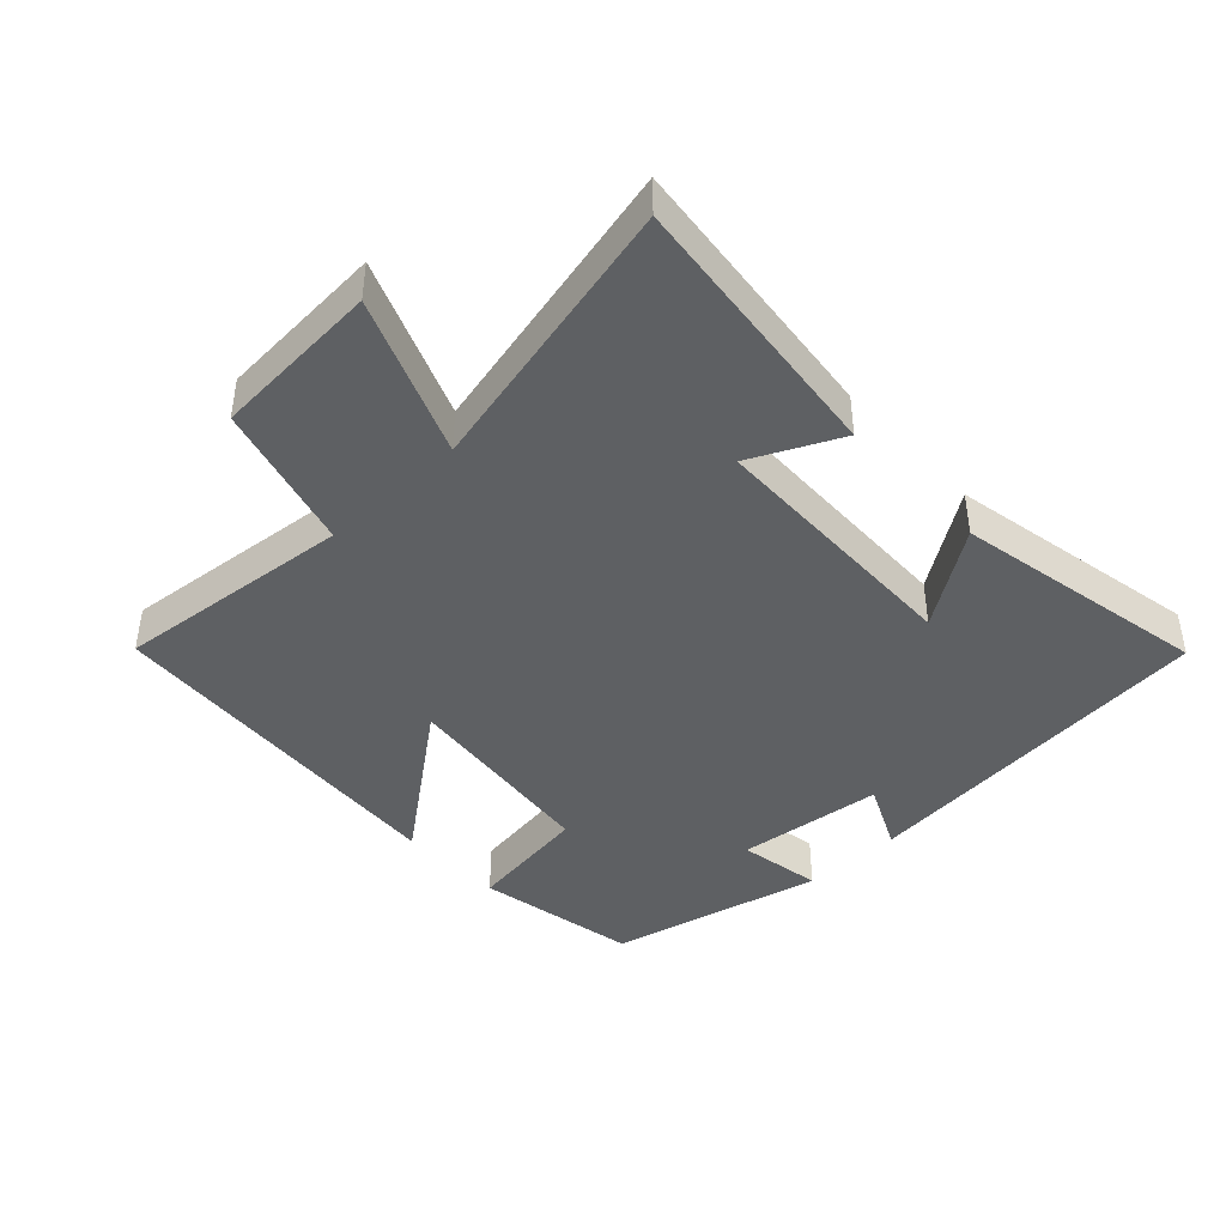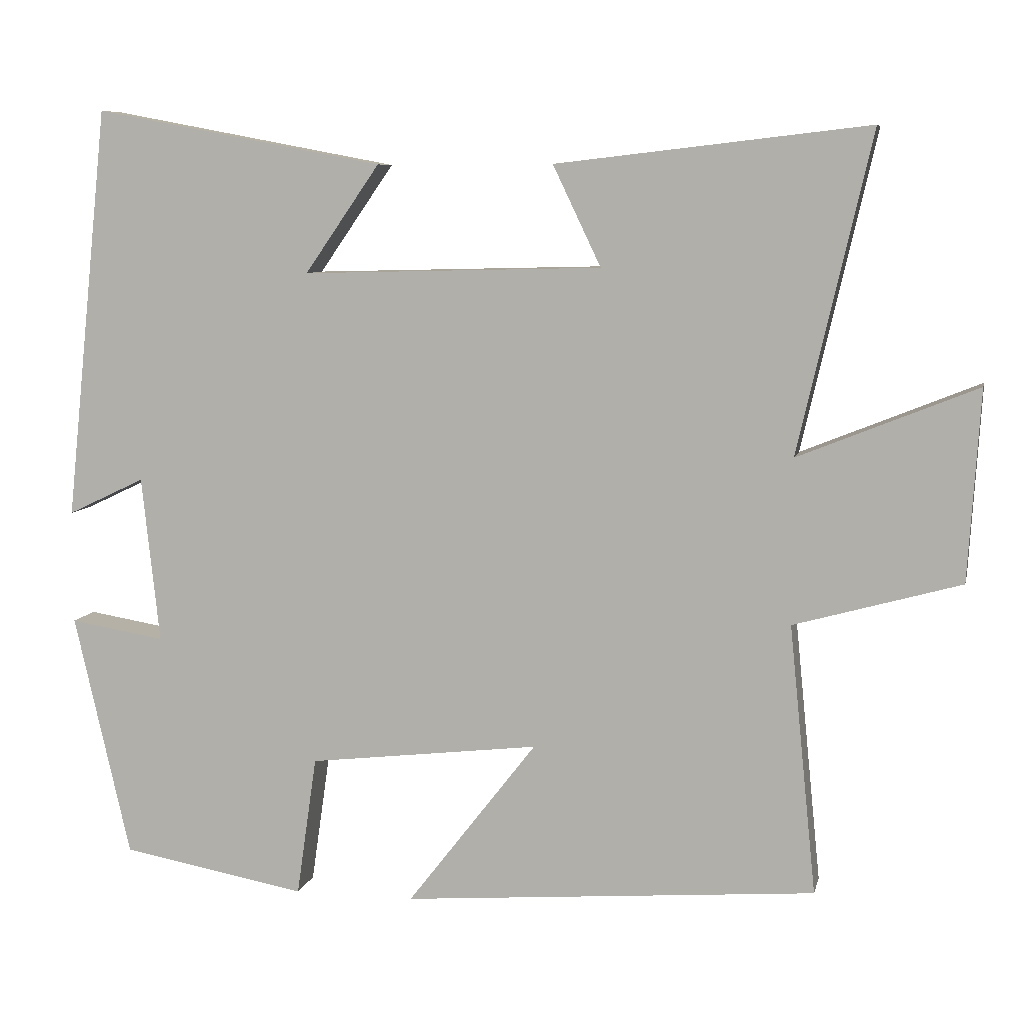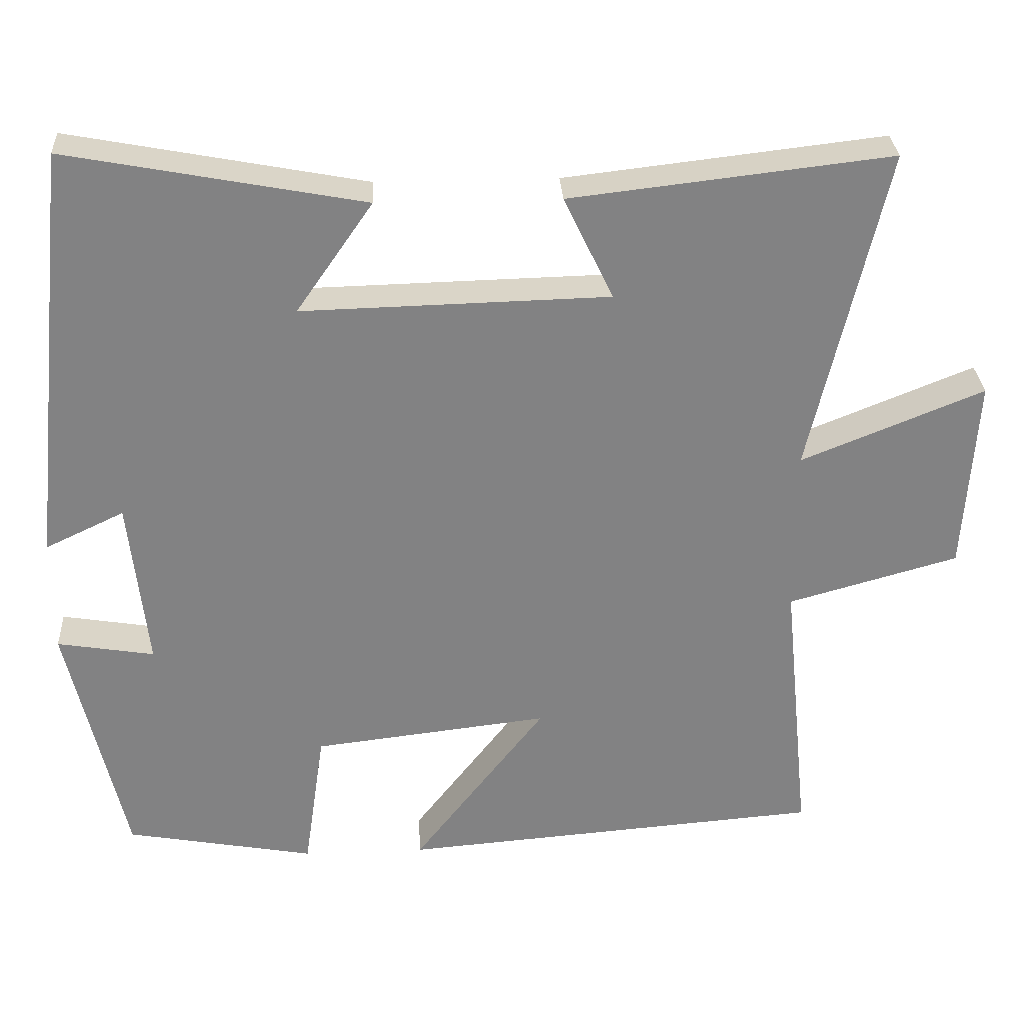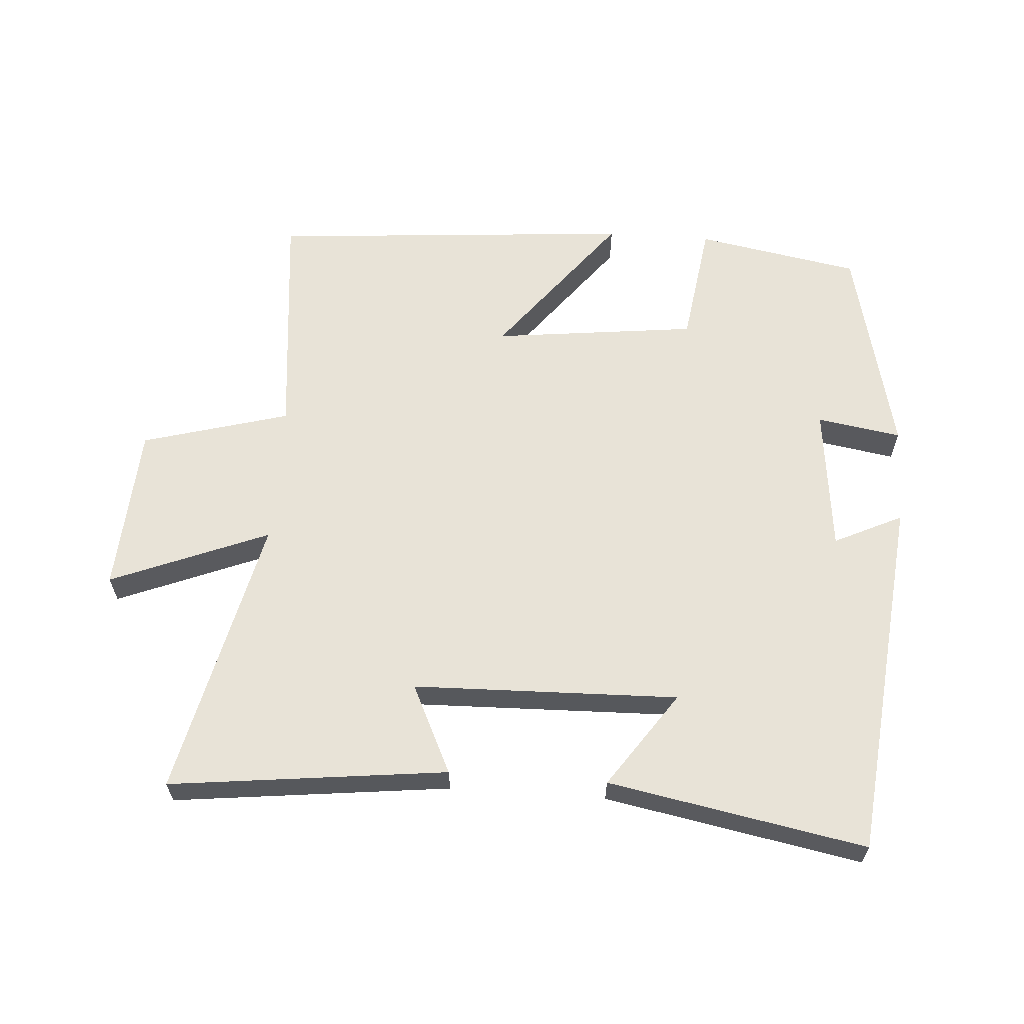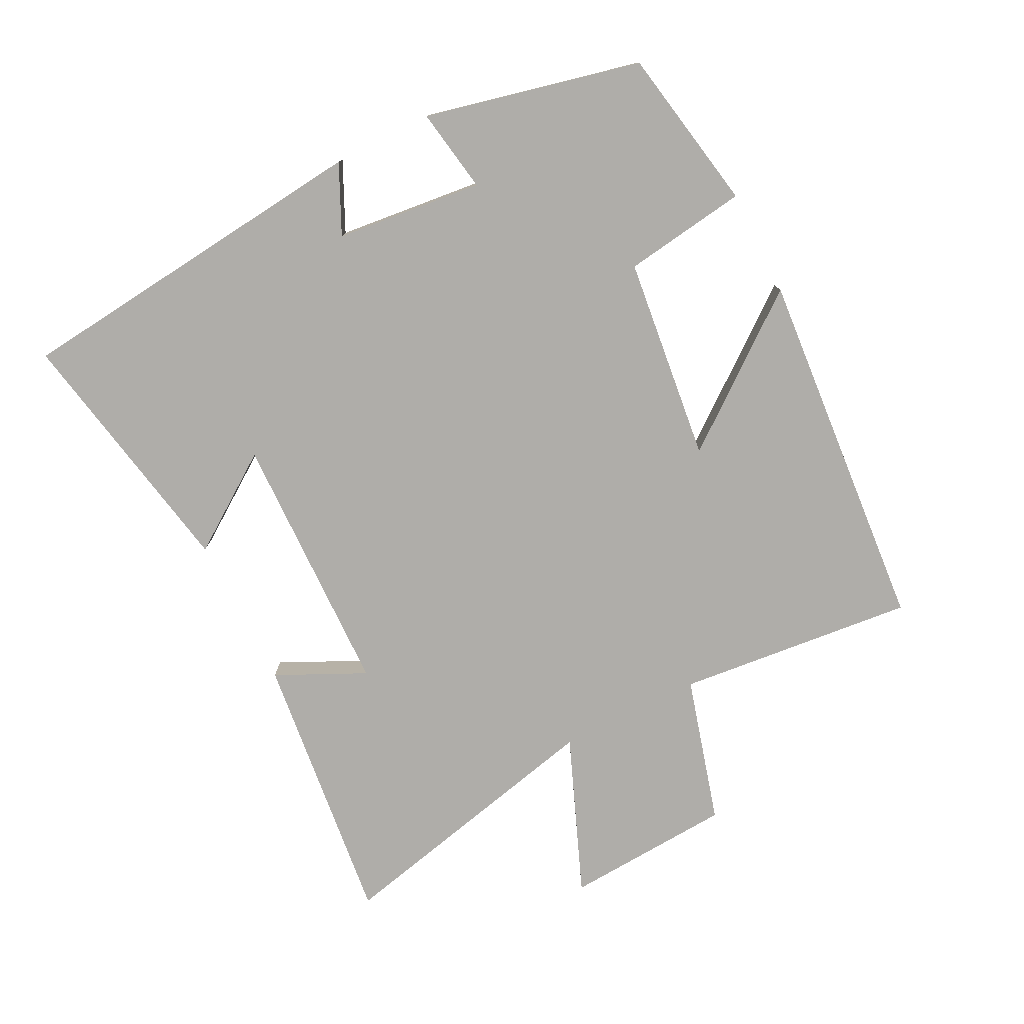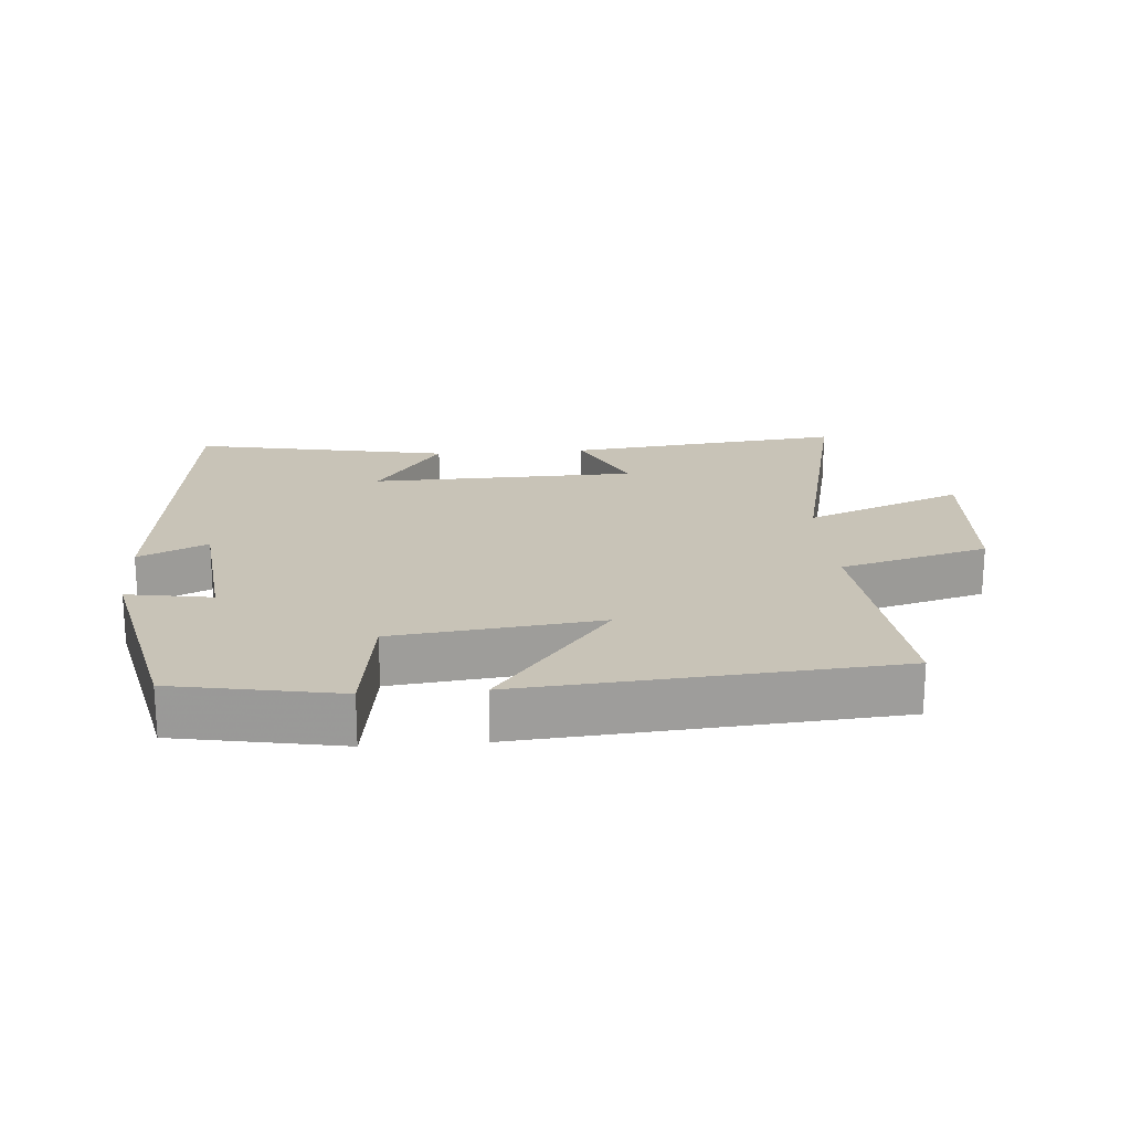
<metadata>
{"format":"obj","ext":"obj","renderer":"f3d","projection":"perspective","resolution":1024,"background":"white","views":[{"elev":-42.3,"azim":-46.8,"up":"+Y"},{"elev":7.7,"azim":-167.6,"up":"+Z"},{"elev":29.5,"azim":176.8,"up":"+Z"},{"elev":61.9,"azim":4.0,"up":"+Y"},{"elev":-77.3,"azim":116.8,"up":"+Y"},{"elev":19.8,"azim":175.6,"up":"+Y"}]}
</metadata>
<code>
v 0.442 0.07 0.573
v 0.5 0.07 0.022
v 0.397 0.07 0.071
v 0.373 0.07 -0.151
v 0.5 0.07 -0.13
v 0.425 0.07 -0.455
v 0.178 0.07 -0.5
v 0.151 0.07 -0.313
v -0.157 0.07 -0.277
v 0.016 0.07 -0.5
v -0.536 0.07 -0.456
v -0.5 0.07 -0.097
v -0.722 0.07 -0.035
v -0.738 0.07 0.219
v -0.5 0.07 0.123
v -0.598 0.07 0.548
v -0.181 0.07 0.5
v -0.245 0.07 0.366
v 0.155 0.07 0.356
v 0.055 0.07 0.5
v 0.442 0 0.573
v 0.5 0 0.022
v 0.397 0 0.071
v 0.373 0 -0.151
v 0.5 0 -0.13
v 0.425 0 -0.455
v 0.178 0 -0.5
v 0.151 0 -0.313
v -0.157 0 -0.277
v 0.016 0 -0.5
v -0.536 0 -0.456
v -0.5 0 -0.097
v -0.722 0 -0.035
v -0.738 0 0.219
v -0.5 0 0.123
v -0.598 0 0.548
v -0.181 0 0.5
v -0.245 0 0.366
v 0.155 0 0.356
v 0.055 0 0.5
f 19 20 1 2
f 15 16 17 18
f 15 18 19
f 12 13 14 15
f 12 15 19
f 9 10 11 12
f 8 9 12 19
f 4 5 6 7
f 3 4 7 8
f 19 2 3
f 3 8 19
f 22 21 40 39
f 38 37 36 35
f 39 38 35
f 35 34 33 32
f 39 35 32
f 32 31 30 29
f 39 32 29 28
f 27 26 25 24
f 28 27 24 23
f 23 22 39
f 39 28 23
f 1 21 22 2
f 2 22 23 3
f 3 23 24 4
f 4 24 25 5
f 5 25 26 6
f 6 26 27 7
f 7 27 28 8
f 8 28 29 9
f 9 29 30 10
f 10 30 31 11
f 11 31 32 12
f 12 32 33 13
f 13 33 34 14
f 14 34 35 15
f 15 35 36 16
f 16 36 37 17
f 17 37 38 18
f 18 38 39 19
f 19 39 40 20
f 20 40 21 1

</code>
